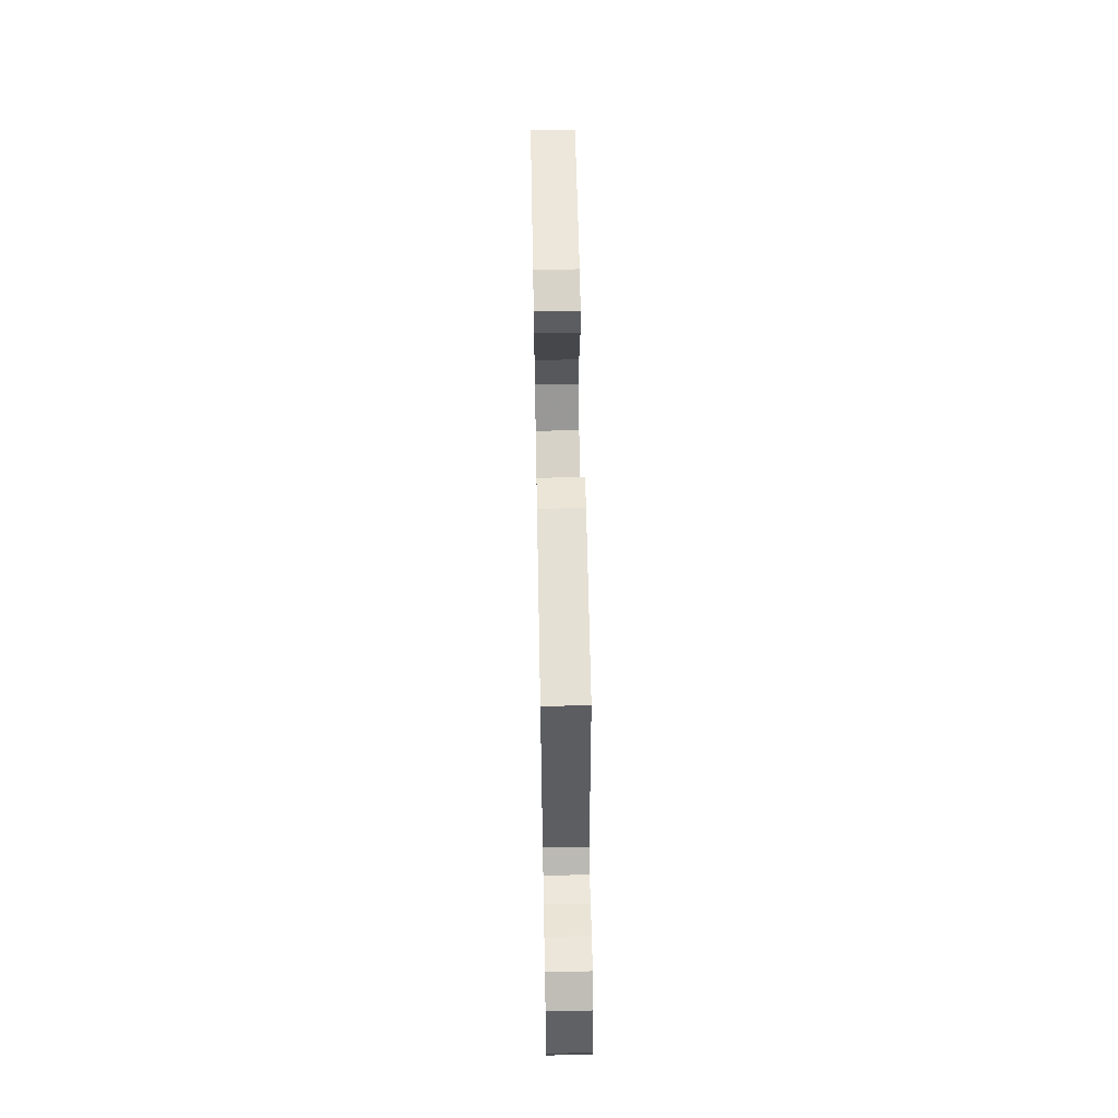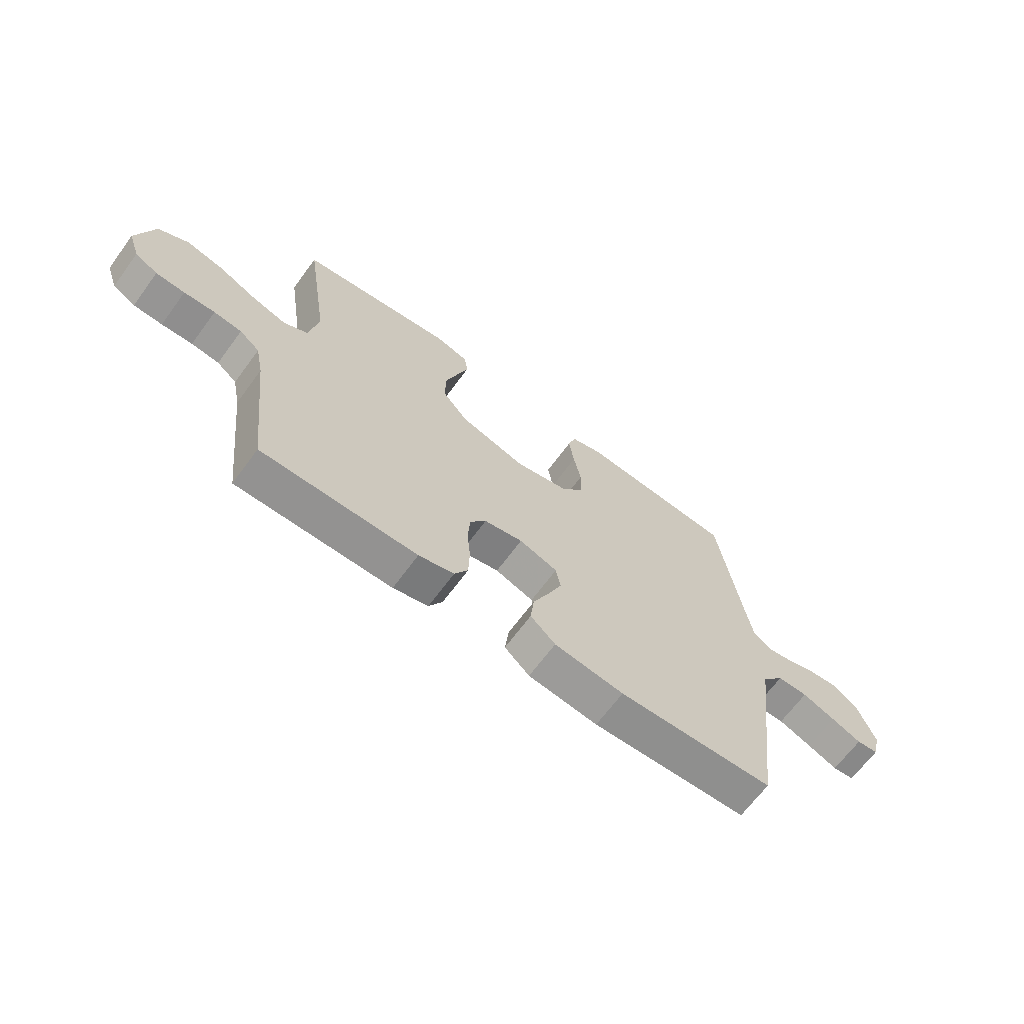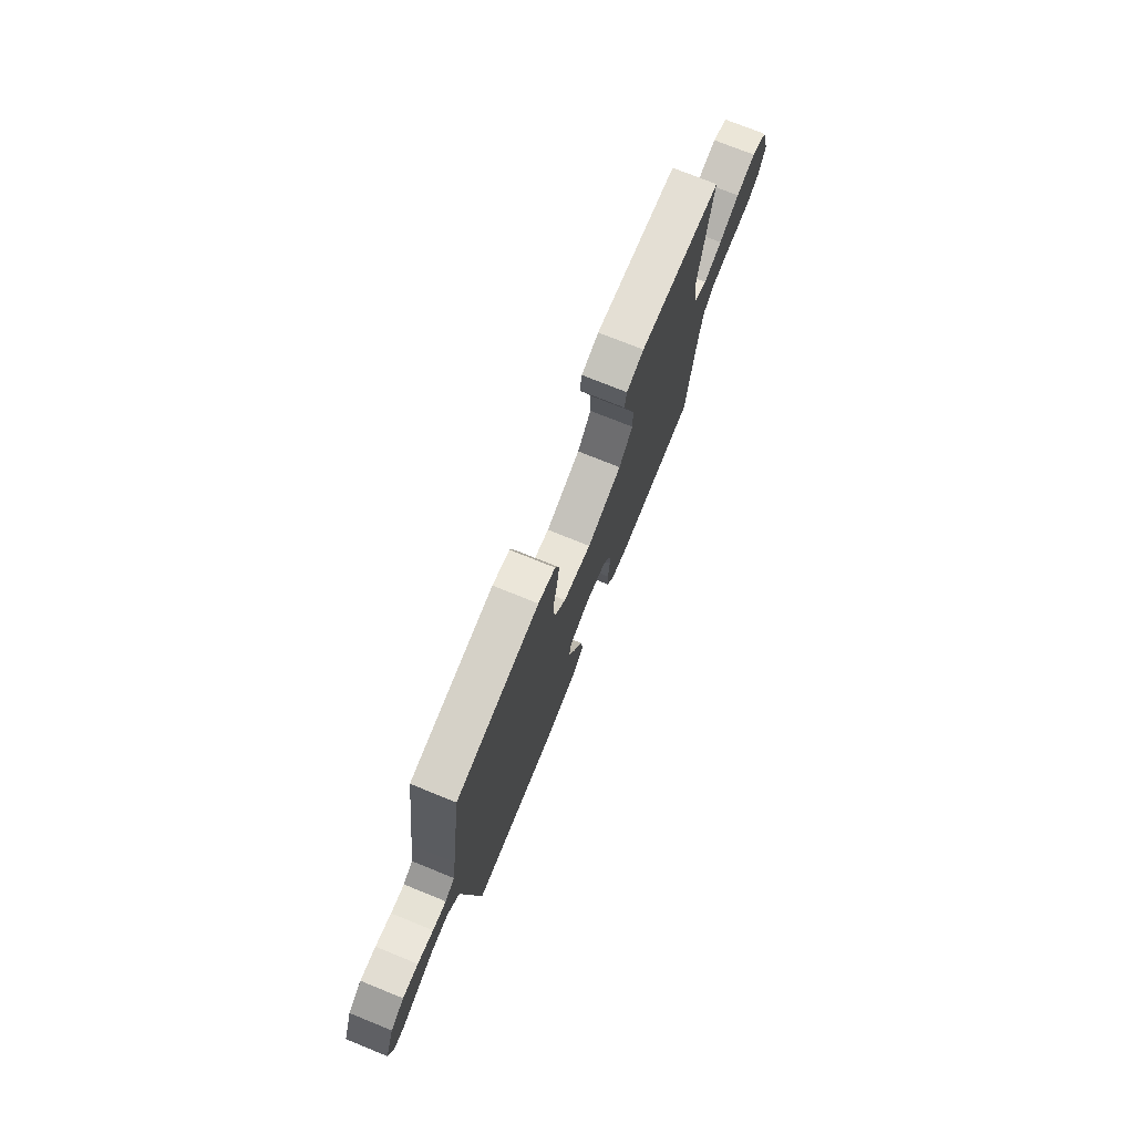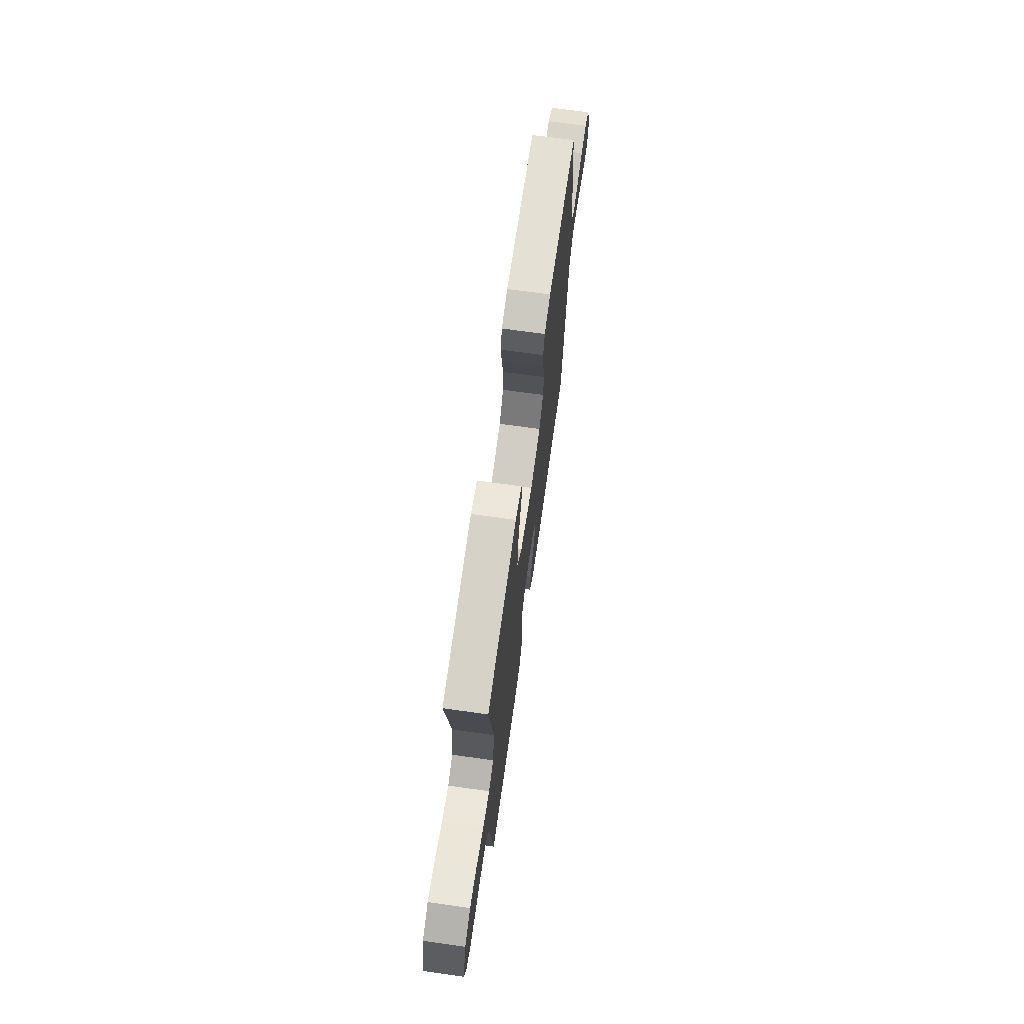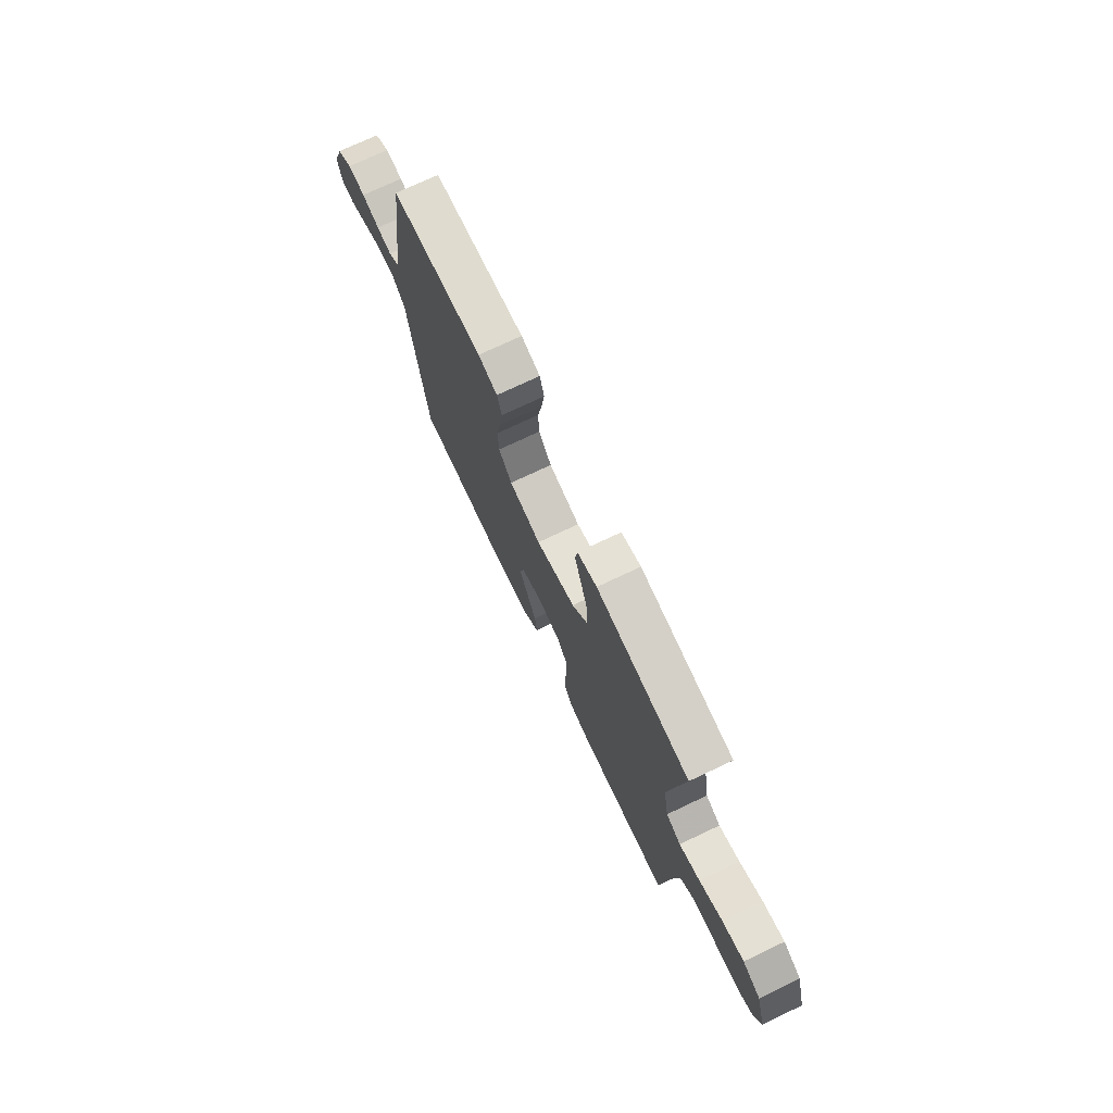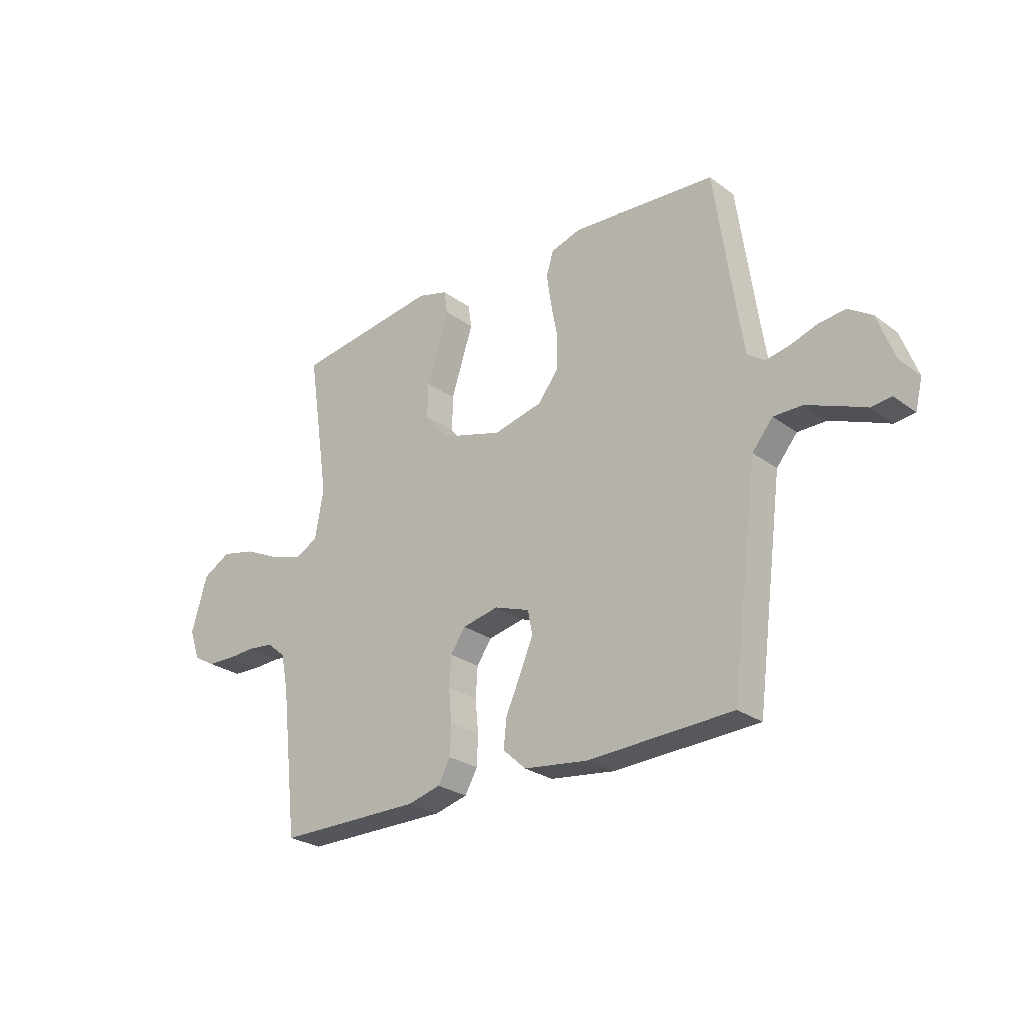
<metadata>
{"format":"obj","ext":"obj","renderer":"f3d","projection":"perspective","resolution":1024,"background":"white","views":[{"elev":61.4,"azim":88.9,"up":"+Z"},{"elev":-66.5,"azim":-36.3,"up":"+Z"},{"elev":74.6,"azim":112.0,"up":"+Z"},{"elev":69.6,"azim":-82.0,"up":"+Z"},{"elev":73.5,"azim":-115.4,"up":"+Z"},{"elev":-26.2,"azim":41.1,"up":"+Z"}]}
</metadata>
<code>
v -0.5 0.07 0.5
v -0.2 0.07 0.543
v -0.137 0.07 0.525
v -0.13 0.07 0.477
v -0.152 0.07 0.41
v -0.176 0.07 0.335
v -0.177 0.07 0.263
v -0.127 0.07 0.203
v 0 0.07 0.166
v 0.102 0.07 0.19
v 0.144 0.07 0.243
v 0.147 0.07 0.312
v 0.133 0.07 0.385
v 0.123 0.07 0.453
v 0.138 0.07 0.502
v 0.2 0.07 0.521
v 0.5 0.07 0.5
v 0.543 0.07 0.2
v 0.556 0.07 0.117
v 0.591 0.07 0.092
v 0.64 0.07 0.101
v 0.697 0.07 0.12
v 0.753 0.07 0.126
v 0.802 0.07 0.094
v 0.837 0.07 0
v 0.822 0.07 -0.061
v 0.78 0.07 -0.066
v 0.722 0.07 -0.042
v 0.658 0.07 -0.017
v 0.599 0.07 -0.017
v 0.556 0.07 -0.069
v 0.539 0.07 -0.2
v 0.5 0.07 -0.5
v 0.2 0.07 -0.513
v 0.066 0.07 -0.496
v 0.018 0.07 -0.452
v 0.025 0.07 -0.391
v 0.056 0.07 -0.323
v 0.083 0.07 -0.259
v 0.074 0.07 -0.209
v 0 0.07 -0.183
v -0.075 0.07 -0.199
v -0.106 0.07 -0.244
v -0.11 0.07 -0.306
v -0.104 0.07 -0.374
v -0.106 0.07 -0.436
v -0.132 0.07 -0.482
v -0.2 0.07 -0.5
v -0.5 0.07 -0.5
v -0.534 0.07 -0.2
v -0.549 0.07 -0.125
v -0.588 0.07 -0.093
v -0.642 0.07 -0.087
v -0.702 0.07 -0.09
v -0.758 0.07 -0.088
v -0.802 0.07 -0.063
v -0.824 0.07 0
v -0.791 0.07 0.113
v -0.733 0.07 0.146
v -0.662 0.07 0.13
v -0.588 0.07 0.095
v -0.521 0.07 0.074
v -0.473 0.07 0.099
v -0.455 0.07 0.2
v -0.5 0 0.5
v -0.2 0 0.543
v -0.137 0 0.525
v -0.13 0 0.477
v -0.152 0 0.41
v -0.176 0 0.335
v -0.177 0 0.263
v -0.127 0 0.203
v 0 0 0.166
v 0.102 0 0.19
v 0.144 0 0.243
v 0.147 0 0.312
v 0.133 0 0.385
v 0.123 0 0.453
v 0.138 0 0.502
v 0.2 0 0.521
v 0.5 0 0.5
v 0.543 0 0.2
v 0.556 0 0.117
v 0.591 0 0.092
v 0.64 0 0.101
v 0.697 0 0.12
v 0.753 0 0.126
v 0.802 0 0.094
v 0.837 0 0
v 0.822 0 -0.061
v 0.78 0 -0.066
v 0.722 0 -0.042
v 0.658 0 -0.017
v 0.599 0 -0.017
v 0.556 0 -0.069
v 0.539 0 -0.2
v 0.5 0 -0.5
v 0.2 0 -0.513
v 0.066 0 -0.496
v 0.018 0 -0.452
v 0.025 0 -0.391
v 0.056 0 -0.323
v 0.083 0 -0.259
v 0.074 0 -0.209
v 0 0 -0.183
v -0.075 0 -0.199
v -0.106 0 -0.244
v -0.11 0 -0.306
v -0.104 0 -0.374
v -0.106 0 -0.436
v -0.132 0 -0.482
v -0.2 0 -0.5
v -0.5 0 -0.5
v -0.534 0 -0.2
v -0.549 0 -0.125
v -0.588 0 -0.093
v -0.642 0 -0.087
v -0.702 0 -0.09
v -0.758 0 -0.088
v -0.802 0 -0.063
v -0.824 0 0
v -0.791 0 0.113
v -0.733 0 0.146
v -0.662 0 0.13
v -0.588 0 0.095
v -0.521 0 0.074
v -0.473 0 0.099
v -0.455 0 0.2
f 58 59 60 61
f 58 61 62
f 57 58 62
f 56 57 62
f 53 54 55 56
f 52 53 56 62
f 51 52 62 63
f 47 48 49 50
f 47 50 51 63
f 44 45 46 47
f 43 44 47 63
f 35 36 37 38
f 35 38 39
f 34 35 39
f 31 32 33 34
f 31 34 39 40
f 25 26 27 28
f 25 28 29
f 24 25 29 30
f 21 22 23 24
f 20 21 24 30
f 15 16 17 18
f 15 18 19
f 12 13 14 15
f 12 15 19
f 11 12 19 20
f 2 3 4 5
f 64 1 2 5
f 64 5 6
f 42 43 63 64
f 41 42 64
f 10 11 20 30
f 9 10 30 31
f 8 9 31 40
f 64 6 7
f 40 41 64
f 7 8 40 64
f 125 124 123 122
f 126 125 122
f 126 122 121
f 126 121 120
f 120 119 118 117
f 126 120 117 116
f 127 126 116 115
f 114 113 112 111
f 127 115 114 111
f 111 110 109 108
f 127 111 108 107
f 102 101 100 99
f 103 102 99
f 103 99 98
f 98 97 96 95
f 104 103 98 95
f 92 91 90 89
f 93 92 89
f 94 93 89 88
f 88 87 86 85
f 94 88 85 84
f 82 81 80 79
f 83 82 79
f 79 78 77 76
f 83 79 76
f 84 83 76 75
f 69 68 67 66
f 69 66 65 128
f 70 69 128
f 128 127 107 106
f 128 106 105
f 94 84 75 74
f 95 94 74 73
f 104 95 73 72
f 71 70 128
f 128 105 104
f 128 104 72 71
f 1 65 66 2
f 2 66 67 3
f 3 67 68 4
f 4 68 69 5
f 5 69 70 6
f 6 70 71 7
f 7 71 72 8
f 8 72 73 9
f 9 73 74 10
f 10 74 75 11
f 11 75 76 12
f 12 76 77 13
f 13 77 78 14
f 14 78 79 15
f 15 79 80 16
f 16 80 81 17
f 17 81 82 18
f 18 82 83 19
f 19 83 84 20
f 20 84 85 21
f 21 85 86 22
f 22 86 87 23
f 23 87 88 24
f 24 88 89 25
f 25 89 90 26
f 26 90 91 27
f 27 91 92 28
f 28 92 93 29
f 29 93 94 30
f 30 94 95 31
f 31 95 96 32
f 32 96 97 33
f 33 97 98 34
f 34 98 99 35
f 35 99 100 36
f 36 100 101 37
f 37 101 102 38
f 38 102 103 39
f 39 103 104 40
f 40 104 105 41
f 41 105 106 42
f 42 106 107 43
f 43 107 108 44
f 44 108 109 45
f 45 109 110 46
f 46 110 111 47
f 47 111 112 48
f 48 112 113 49
f 49 113 114 50
f 50 114 115 51
f 51 115 116 52
f 52 116 117 53
f 53 117 118 54
f 54 118 119 55
f 55 119 120 56
f 56 120 121 57
f 57 121 122 58
f 58 122 123 59
f 59 123 124 60
f 60 124 125 61
f 61 125 126 62
f 62 126 127 63
f 63 127 128 64
f 64 128 65 1

</code>
